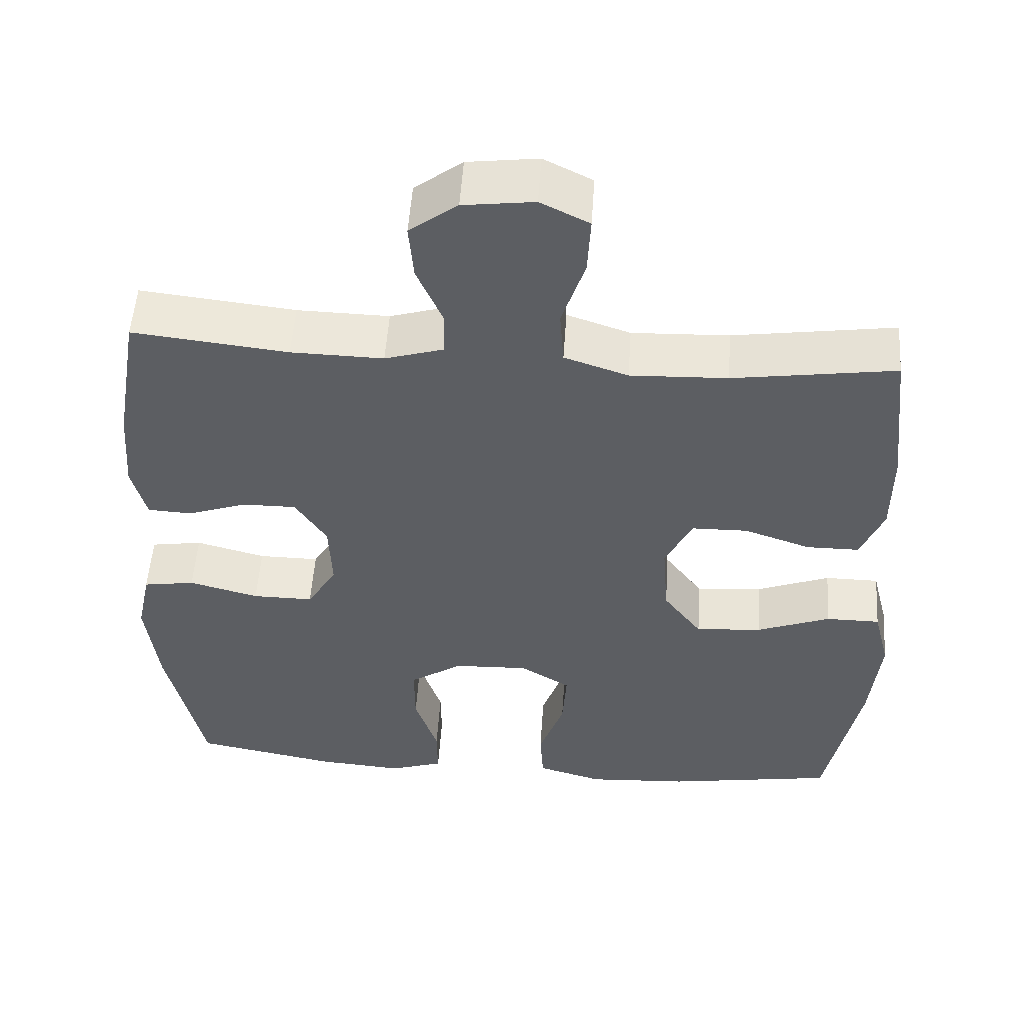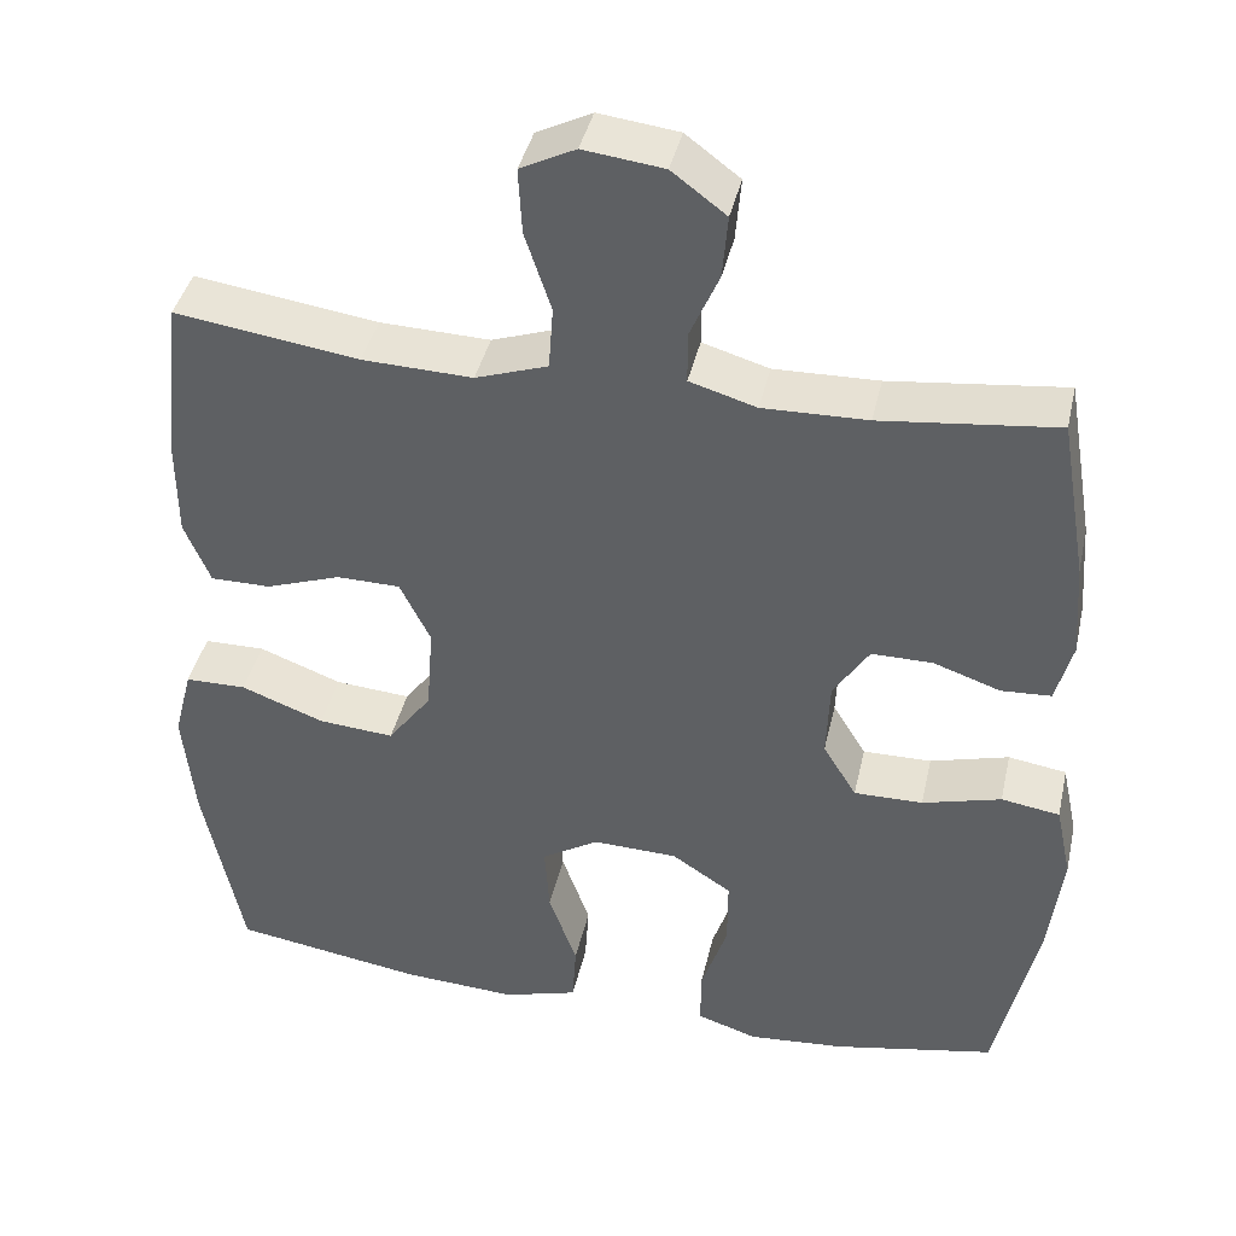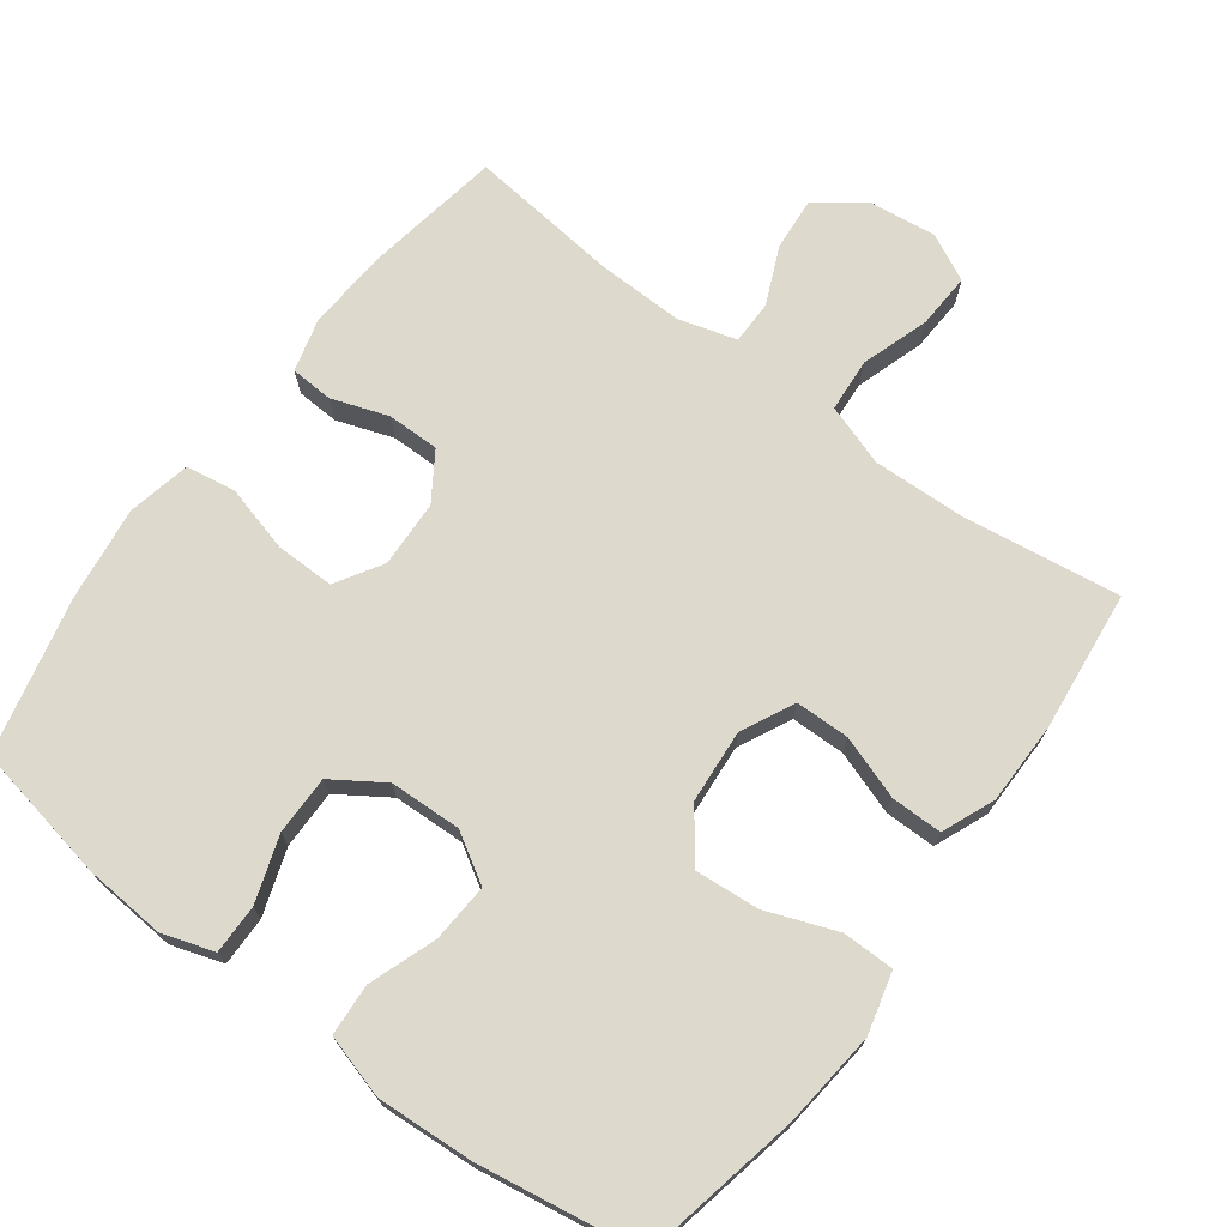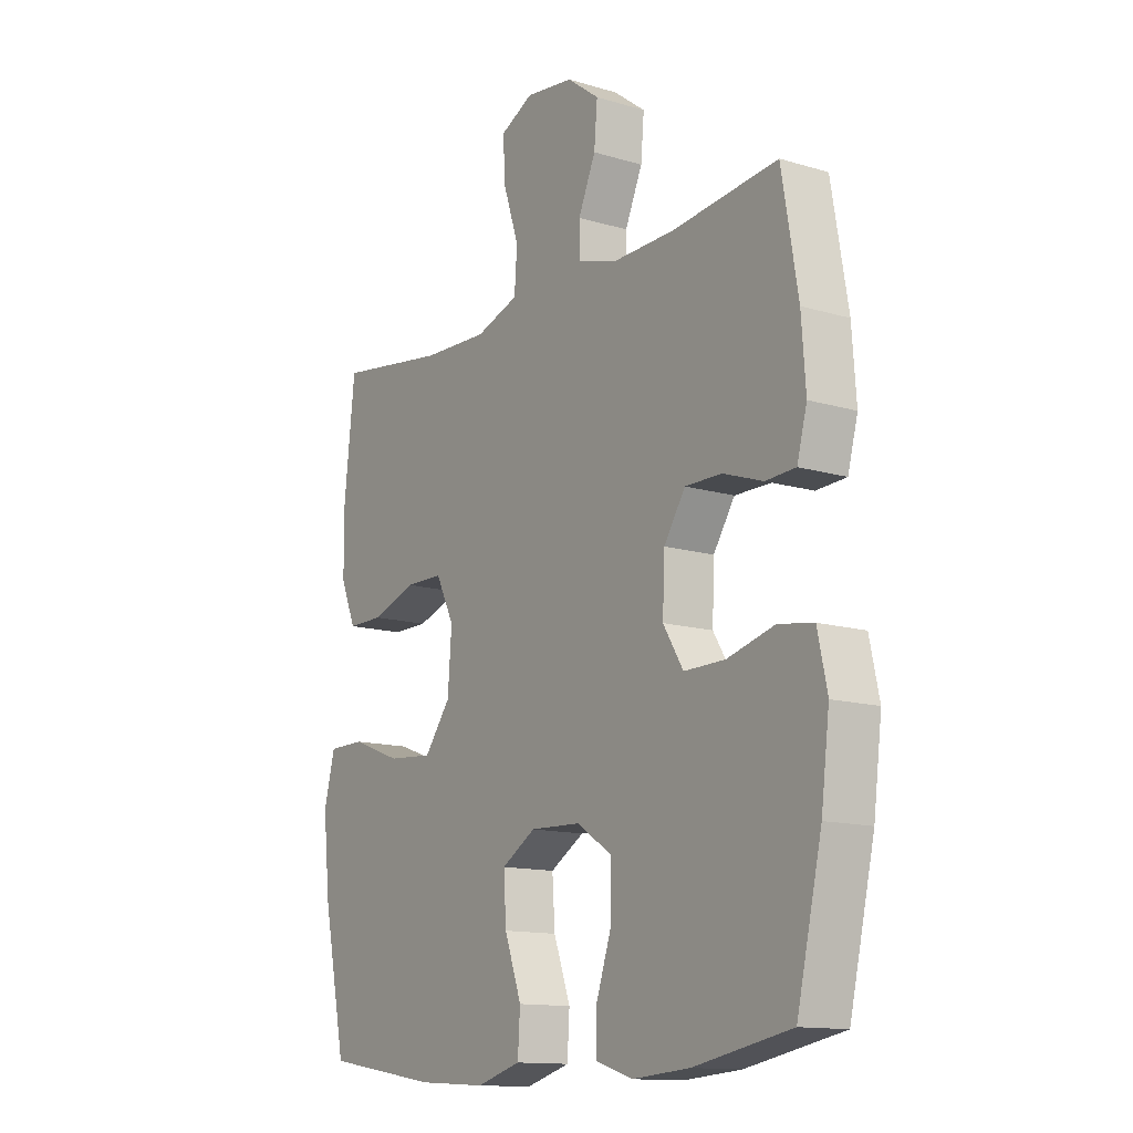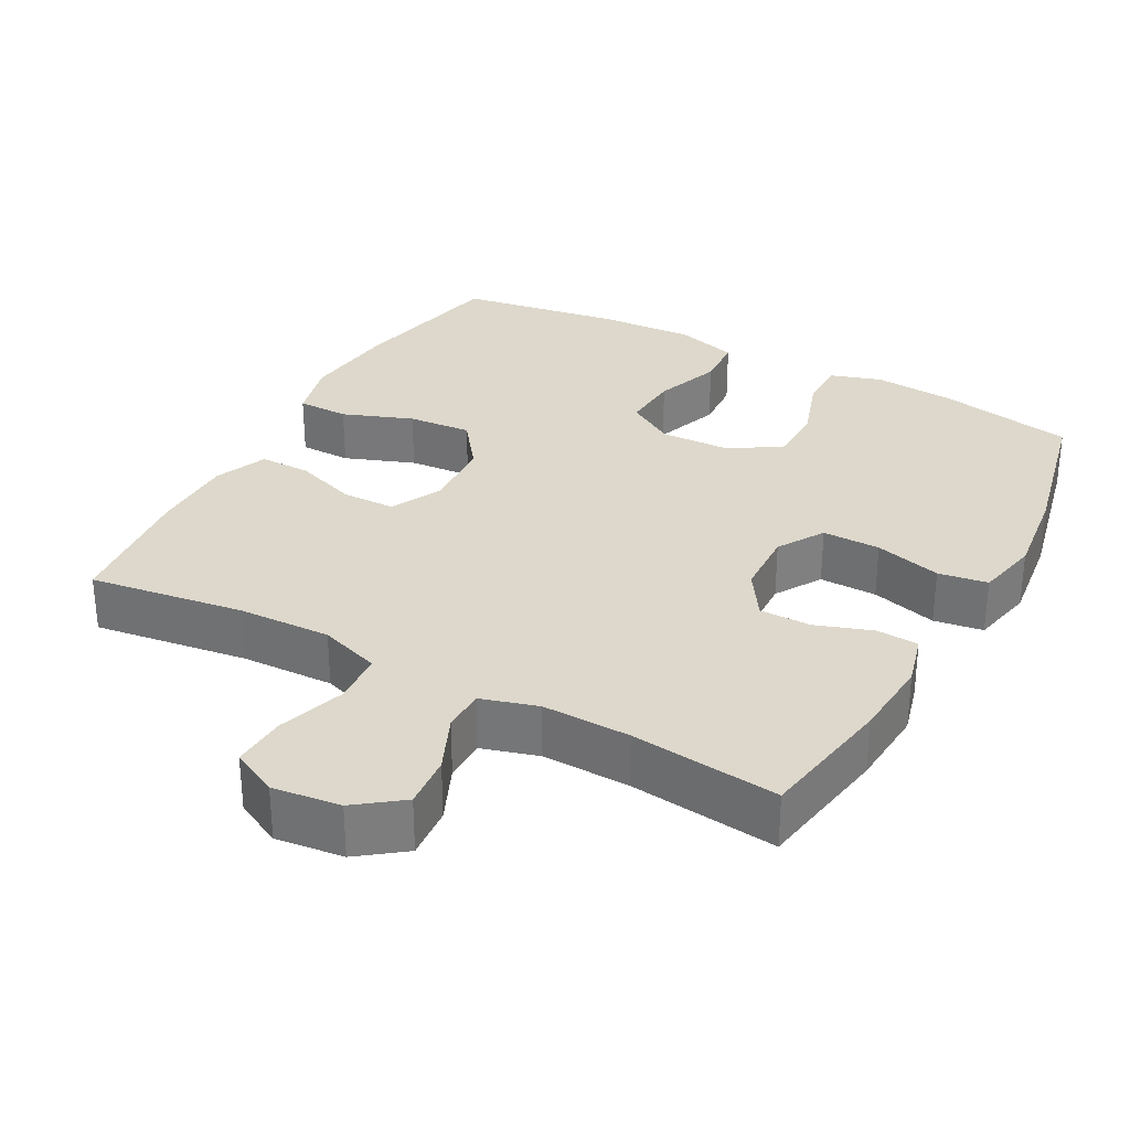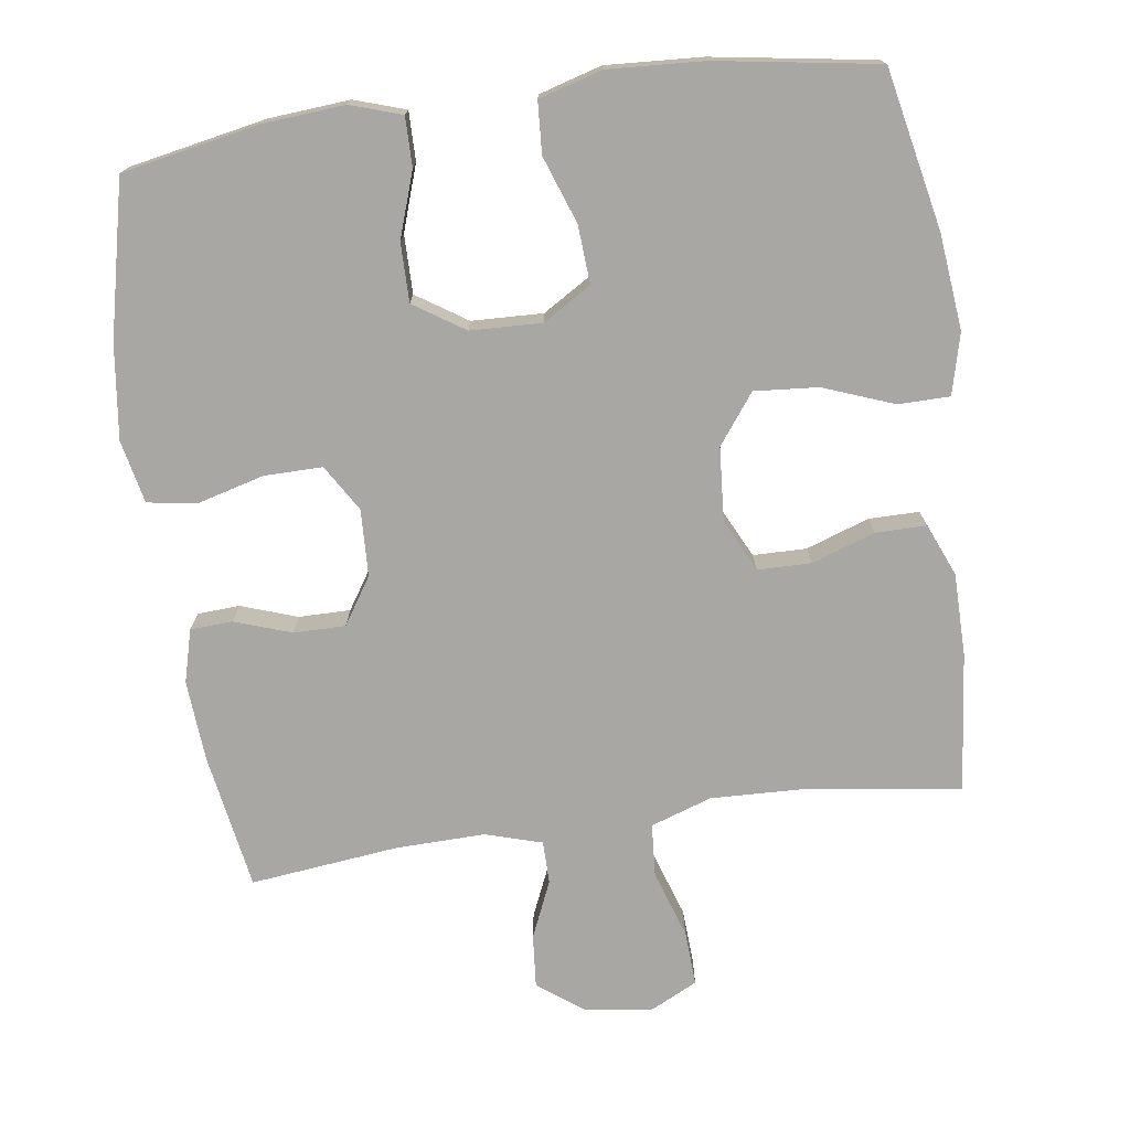
<metadata>
{"format":"obj","ext":"obj","renderer":"f3d","projection":"perspective","resolution":1024,"background":"white","views":[{"elev":52.2,"azim":-176.2,"up":"+Z"},{"elev":40.4,"azim":12.5,"up":"+Z"},{"elev":72.0,"azim":-143.4,"up":"+Y"},{"elev":-13.3,"azim":55.8,"up":"+Z"},{"elev":31.2,"azim":28.6,"up":"+Y"},{"elev":-74.4,"azim":-172.0,"up":"+Y"}]}
</metadata>
<code>
o path6390
v 0.2864 0.0375 0.4507
v 0.1621 0.0375 0.4479
v 0.08277 0.0375 0.4715
v 0.08232 0.0375 0.5317
v 0.117 0.0375 0.6111
v 0.1234 0.0375 0.6858
v 0.05894 0.0375 0.7343
v -0.03639 0.0375 0.746
v -0.1019 0.0375 0.7134
v -0.0977 0.0375 0.6358
v -0.06652 0.0375 0.5419
v -0.0719 0.0375 0.4673
v -0.1576 0.0375 0.4384
v -0.2884 0.0375 0.443
v -0.5066 0.0375 0.4743
v -0.5279 0.0375 0.279
v -0.5272 0.0375 0.163
v -0.4964 0.0375 0.08932
v -0.4252 0.0375 0.0894
v -0.3364 0.0375 0.12
v -0.2609 0.0375 0.1189
v -0.2246 0.0375 0.04531
v -0.2324 0.0375 -0.05799
v -0.2842 0.0375 -0.127
v -0.374 0.0375 -0.1199
v -0.4727 0.0375 -0.08258
v -0.5453 0.0375 -0.08315
v -0.567 0.0375 -0.1687
v -0.553 0.0375 -0.3025
v -0.5066 0.0375 -0.5274
v -0.2799 0.0375 -0.5634
v -0.1443 0.0375 -0.5713
v -0.05586 0.0375 -0.5456
v -0.05131 0.0375 -0.4734
v -0.08489 0.0375 -0.3794
v -0.09026 0.0375 -0.2977
v -0.02247 0.0375 -0.2566
v 0.07783 0.0375 -0.2601
v 0.1486 0.0375 -0.3066
v 0.1483 0.0375 -0.3891
v 0.1173 0.0375 -0.4808
v 0.1167 0.0375 -0.5499
v 0.189 0.0375 -0.5734
v 0.303 0.0375 -0.5643
v 0.4953 0.0375 -0.5274
v 0.5451 0.0375 -0.3094
v 0.5618 0.0375 -0.1777
v 0.5429 0.0375 -0.0891
v 0.4735 0.0375 -0.07826
v 0.3796 0.0375 -0.1036
v 0.298 0.0375 -0.1043
v 0.2582 0.0375 -0.0393
v 0.262 0.0375 0.05432
v 0.3046 0.0375 0.1198
v 0.3773 0.0375 0.1195
v 0.4567 0.0375 0.0921
v 0.5159 0.0375 0.09536
v 0.5357 0.0375 0.1694
v 0.5276 0.0375 0.2834
v 0.4953 0.0375 0.4743
v 0.2864 -0.0375 0.4507
v 0.1621 -0.0375 0.4479
v 0.08277 -0.0375 0.4715
v 0.08232 -0.0375 0.5317
v 0.117 -0.0375 0.6111
v 0.1234 -0.0375 0.6858
v 0.05894 -0.0375 0.7343
v -0.03639 -0.0375 0.746
v -0.1019 -0.0375 0.7134
v -0.0977 -0.0375 0.6358
v -0.06652 -0.0375 0.5419
v -0.0719 -0.0375 0.4673
v -0.1576 -0.0375 0.4384
v -0.2884 -0.0375 0.443
v -0.5066 -0.0375 0.4743
v -0.5279 -0.0375 0.279
v -0.5272 -0.0375 0.163
v -0.4964 -0.0375 0.08932
v -0.4252 -0.0375 0.0894
v -0.3364 -0.0375 0.12
v -0.2609 -0.0375 0.1189
v -0.2246 -0.0375 0.04531
v -0.2324 -0.0375 -0.05799
v -0.2842 -0.0375 -0.127
v -0.374 -0.0375 -0.1199
v -0.4727 -0.0375 -0.08258
v -0.5453 -0.0375 -0.08315
v -0.567 -0.0375 -0.1687
v -0.553 -0.0375 -0.3025
v -0.5066 -0.0375 -0.5274
v -0.2799 -0.0375 -0.5634
v -0.1443 -0.0375 -0.5713
v -0.05586 -0.0375 -0.5456
v -0.05131 -0.0375 -0.4734
v -0.08489 -0.0375 -0.3794
v -0.09026 -0.0375 -0.2977
v -0.02247 -0.0375 -0.2566
v 0.07783 -0.0375 -0.2601
v 0.1486 -0.0375 -0.3066
v 0.1483 -0.0375 -0.3891
v 0.1173 -0.0375 -0.4808
v 0.1167 -0.0375 -0.5499
v 0.189 -0.0375 -0.5734
v 0.303 -0.0375 -0.5643
v 0.4953 -0.0375 -0.5274
v 0.5451 -0.0375 -0.3094
v 0.5618 -0.0375 -0.1777
v 0.5429 -0.0375 -0.0891
v 0.4735 -0.0375 -0.07826
v 0.3796 -0.0375 -0.1036
v 0.298 -0.0375 -0.1043
v 0.2582 -0.0375 -0.0393
v 0.262 -0.0375 0.05432
v 0.3046 -0.0375 0.1198
v 0.3773 -0.0375 0.1195
v 0.4567 -0.0375 0.0921
v 0.5159 -0.0375 0.09536
v 0.5357 -0.0375 0.1694
v 0.5276 -0.0375 0.2834
v 0.4953 -0.0375 0.4743
v 0.05894 0.0375 0.7343
v -0.03639 0.0375 0.746
v -0.1019 0.0375 0.7134
v -0.1019 0.0375 0.7134
v 0.1234 0.0375 0.6858
v -0.0977 0.0375 0.6358
v 0.117 0.0375 0.6111
v -0.06652 0.0375 0.5419
v 0.08232 0.0375 0.5317
v -0.0719 0.0375 0.4673
v -0.0719 0.0375 0.4673
v 0.08277 0.0375 0.4715
v 0.08277 0.0375 0.4715
v 0.1621 0.0375 0.4479
v -0.1576 0.0375 0.4384
v 0.4953 0.0375 0.4743
v 0.4953 0.0375 0.4743
v 0.2864 0.0375 0.4507
v -0.2884 0.0375 0.443
v -0.5066 0.0375 0.4743
v -0.5066 0.0375 0.4743
v 0.5276 0.0375 0.2834
v -0.5279 0.0375 0.279
v 0.5357 0.0375 0.1694
v -0.5272 0.0375 0.163
v 0.5159 0.0375 0.09536
v 0.5159 0.0375 0.09536
v 0.3046 0.0375 0.1198
v 0.3773 0.0375 0.1195
v -0.4964 0.0375 0.08932
v -0.4964 0.0375 0.08932
v -0.3364 0.0375 0.12
v -0.2609 0.0375 0.1189
v -0.2609 0.0375 0.1189
v -0.4252 0.0375 0.0894
v 0.262 0.0375 0.05432
v 0.4567 0.0375 0.0921
v -0.2246 0.0375 0.04531
v 0.2582 0.0375 -0.0393
v -0.2324 0.0375 -0.05799
v 0.298 0.0375 -0.1043
v -0.2842 0.0375 -0.127
v 0.5429 0.0375 -0.0891
v 0.5429 0.0375 -0.0891
v 0.4735 0.0375 -0.07826
v 0.3796 0.0375 -0.1036
v -0.374 0.0375 -0.1199
v -0.4727 0.0375 -0.08258
v -0.5453 0.0375 -0.08315
v -0.5453 0.0375 -0.08315
v -0.567 0.0375 -0.1687
v 0.5618 0.0375 -0.1777
v -0.553 0.0375 -0.3025
v 0.5451 0.0375 -0.3094
v -0.02247 0.0375 -0.2566
v 0.07783 0.0375 -0.2601
v -0.09026 0.0375 -0.2977
v -0.09026 0.0375 -0.2977
v 0.1486 0.0375 -0.3066
v -0.08489 0.0375 -0.3794
v 0.1483 0.0375 -0.3891
v -0.05131 0.0375 -0.4734
v 0.1173 0.0375 -0.4808
v 0.4953 0.0375 -0.5274
v 0.4953 0.0375 -0.5274
v -0.05586 0.0375 -0.5456
v -0.05586 0.0375 -0.5456
v 0.1167 0.0375 -0.5499
v 0.1167 0.0375 -0.5499
v -0.5066 0.0375 -0.5274
v -0.5066 0.0375 -0.5274
v -0.2799 0.0375 -0.5634
v 0.303 0.0375 -0.5643
v -0.1443 0.0375 -0.5713
v 0.189 0.0375 -0.5734
v 0.05894 -0.0375 0.7343
v -0.03639 -0.0375 0.746
v -0.1019 -0.0375 0.7134
v -0.1019 -0.0375 0.7134
v 0.1234 -0.0375 0.6858
v -0.0977 -0.0375 0.6358
v 0.117 -0.0375 0.6111
v -0.06652 -0.0375 0.5419
v 0.08232 -0.0375 0.5317
v -0.0719 -0.0375 0.4673
v -0.0719 -0.0375 0.4673
v 0.08277 -0.0375 0.4715
v 0.08277 -0.0375 0.4715
v 0.1621 -0.0375 0.4479
v -0.1576 -0.0375 0.4384
v 0.4953 -0.0375 0.4743
v 0.4953 -0.0375 0.4743
v 0.2864 -0.0375 0.4507
v -0.2884 -0.0375 0.443
v -0.5066 -0.0375 0.4743
v -0.5066 -0.0375 0.4743
v 0.5276 -0.0375 0.2834
v -0.5279 -0.0375 0.279
v 0.5357 -0.0375 0.1694
v -0.5272 -0.0375 0.163
v 0.5159 -0.0375 0.09536
v 0.5159 -0.0375 0.09536
v 0.3046 -0.0375 0.1198
v 0.3773 -0.0375 0.1195
v -0.4964 -0.0375 0.08932
v -0.4964 -0.0375 0.08932
v -0.3364 -0.0375 0.12
v -0.2609 -0.0375 0.1189
v -0.2609 -0.0375 0.1189
v -0.4252 -0.0375 0.0894
v 0.262 -0.0375 0.05432
v 0.4567 -0.0375 0.0921
v -0.2246 -0.0375 0.04531
v 0.2582 -0.0375 -0.0393
v -0.2324 -0.0375 -0.05799
v 0.298 -0.0375 -0.1043
v -0.2842 -0.0375 -0.127
v 0.5429 -0.0375 -0.0891
v 0.5429 -0.0375 -0.0891
v 0.4735 -0.0375 -0.07826
v 0.3796 -0.0375 -0.1036
v -0.374 -0.0375 -0.1199
v -0.4727 -0.0375 -0.08258
v -0.5453 -0.0375 -0.08315
v -0.5453 -0.0375 -0.08315
v -0.567 -0.0375 -0.1687
v 0.5618 -0.0375 -0.1777
v -0.553 -0.0375 -0.3025
v 0.5451 -0.0375 -0.3094
v -0.02247 -0.0375 -0.2566
v 0.07783 -0.0375 -0.2601
v -0.09026 -0.0375 -0.2977
v -0.09026 -0.0375 -0.2977
v 0.1486 -0.0375 -0.3066
v -0.08489 -0.0375 -0.3794
v 0.1483 -0.0375 -0.3891
v -0.05131 -0.0375 -0.4734
v 0.1173 -0.0375 -0.4808
v 0.4953 -0.0375 -0.5274
v 0.4953 -0.0375 -0.5274
v -0.05586 -0.0375 -0.5456
v -0.05586 -0.0375 -0.5456
v 0.1167 -0.0375 -0.5499
v 0.1167 -0.0375 -0.5499
v -0.5066 -0.0375 -0.5274
v -0.5066 -0.0375 -0.5274
v -0.2799 -0.0375 -0.5634
v 0.303 -0.0375 -0.5643
v -0.1443 -0.0375 -0.5713
v 0.189 -0.0375 -0.5734
f 209 223 213
f 205 233 207
f 243 246 242
f 240 247 238
f 267 255 252
f 217 224 219
f 257 269 261
f 250 251 234
f 249 256 268
f 218 214 215
f 256 258 270
f 241 254 249
f 254 236 251
f 255 269 257
f 214 228 210
f 220 227 218
f 227 220 230
f 231 223 209
f 241 247 240
f 210 228 205
f 207 204 203
f 196 197 201
f 196 202 200
f 233 250 234
f 235 252 250
f 254 256 249
f 270 258 263
f 205 207 203
f 202 203 204
f 196 201 202
f 213 224 217
f 233 231 207
f 247 241 249
f 228 233 205
f 236 254 241
f 214 227 228
f 224 232 219
f 249 268 259
f 244 246 243
f 265 267 248
f 267 237 248
f 207 231 209
f 252 237 267
f 234 251 236
f 268 256 270
f 246 248 242
f 219 232 221
f 225 230 220
f 269 255 267
f 242 248 237
f 203 202 201
f 237 252 235
f 218 227 214
f 213 217 211
f 233 234 231
f 235 250 233
f 201 197 198
f 223 224 213
f 7 8 68 67
f 8 124 199 68
f 6 7 67 66
f 9 10 70 69
f 5 6 66 65
f 10 11 71 70
f 4 5 65 64
f 11 131 206 71
f 133 4 64 208
f 2 3 63 62
f 12 13 73 72
f 137 1 61 212
f 14 141 216 74
f 1 2 62 61
f 13 14 74 73
f 59 60 120 119
f 15 16 76 75
f 58 59 119 118
f 16 17 77 76
f 147 58 118 222
f 54 55 115 114
f 17 151 226 77
f 20 154 229 80
f 19 20 80 79
f 18 19 79 78
f 53 54 114 113
f 56 57 117 116
f 55 56 116 115
f 21 22 82 81
f 52 53 113 112
f 22 23 83 82
f 51 52 112 111
f 23 24 84 83
f 164 49 109 239
f 49 50 110 109
f 25 26 86 85
f 26 170 245 86
f 27 28 88 87
f 47 48 108 107
f 50 51 111 110
f 24 25 85 84
f 28 29 89 88
f 46 47 107 106
f 37 38 98 97
f 178 37 97 253
f 38 39 99 98
f 35 36 96 95
f 39 40 100 99
f 34 35 95 94
f 40 41 101 100
f 185 46 106 260
f 187 34 94 262
f 41 189 264 101
f 29 191 266 89
f 30 31 91 90
f 44 45 105 104
f 32 33 93 92
f 31 32 92 91
f 43 44 104 103
f 42 43 103 102
f 134 138 148
f 130 132 158
f 168 167 171
f 165 163 172
f 192 177 180
f 142 144 149
f 182 186 194
f 175 159 176
f 174 193 181
f 143 140 139
f 181 195 183
f 166 174 179
f 179 176 161
f 180 182 194
f 139 135 153
f 145 143 152
f 152 155 145
f 156 134 148
f 166 165 172
f 135 130 153
f 132 128 129
f 121 126 122
f 121 125 127
f 158 159 175
f 160 175 177
f 179 174 181
f 195 188 183
f 130 128 132
f 127 129 128
f 121 127 126
f 138 142 149
f 158 132 156
f 172 174 166
f 153 130 158
f 161 166 179
f 139 153 152
f 149 144 157
f 174 184 193
f 169 168 171
f 190 173 192
f 192 173 162
f 132 134 156
f 177 192 162
f 159 161 176
f 193 195 181
f 171 167 173
f 144 146 157
f 150 145 155
f 194 192 180
f 167 162 173
f 128 126 127
f 162 160 177
f 143 139 152
f 138 136 142
f 158 156 159
f 160 158 175
f 126 123 122
f 148 138 149

</code>
